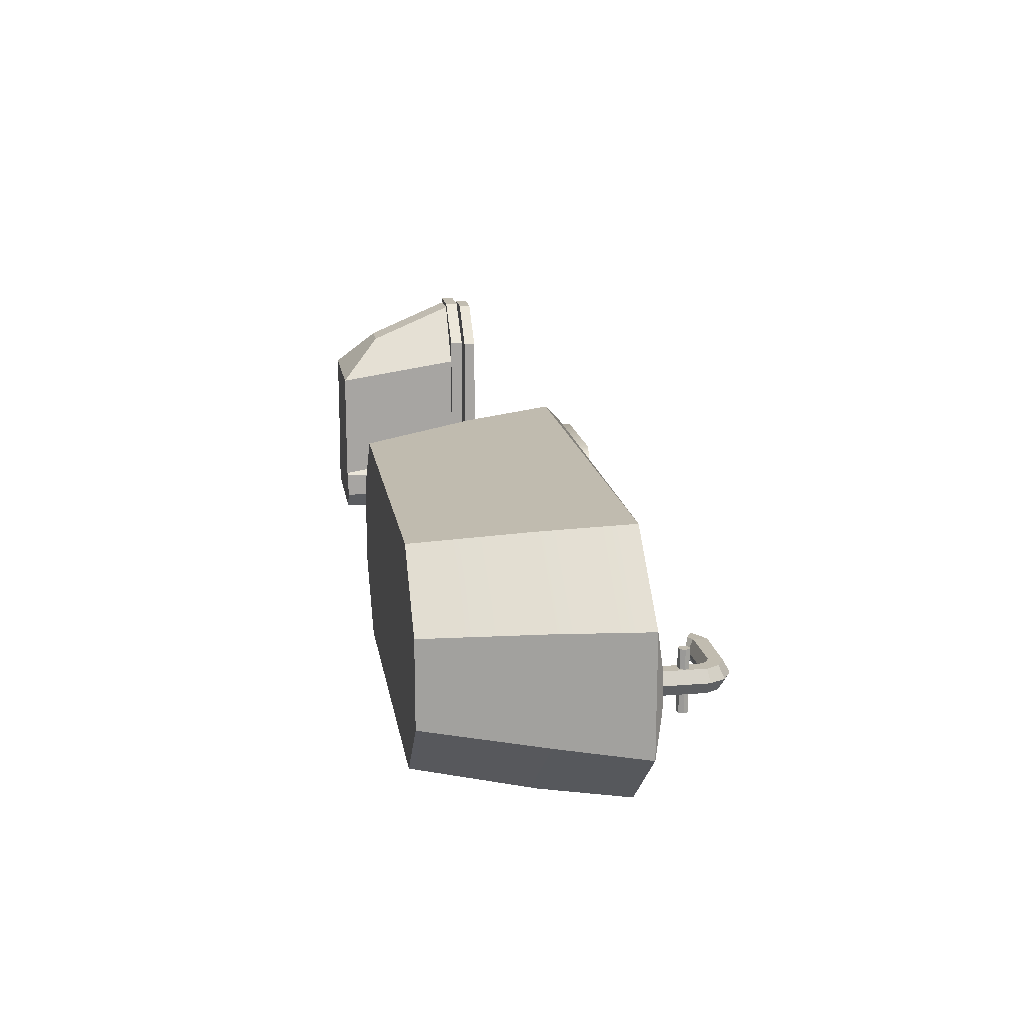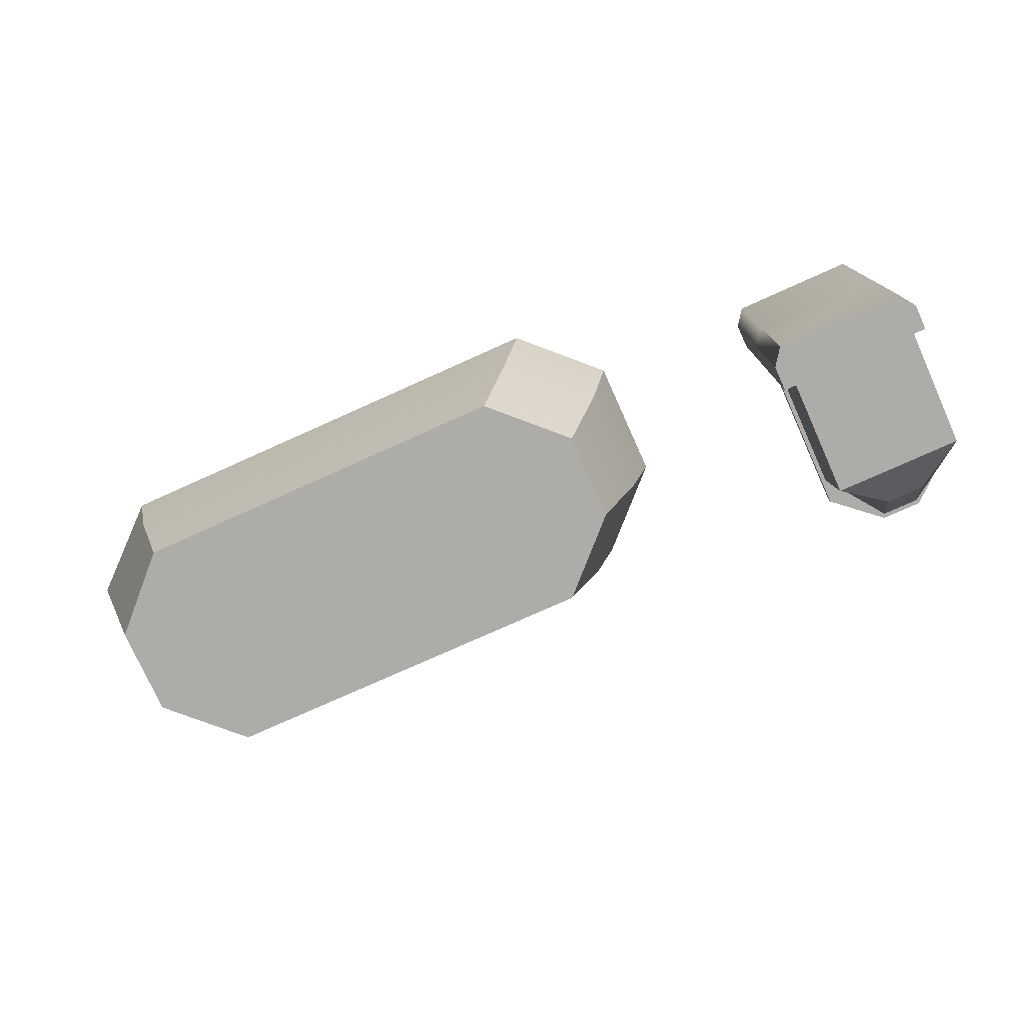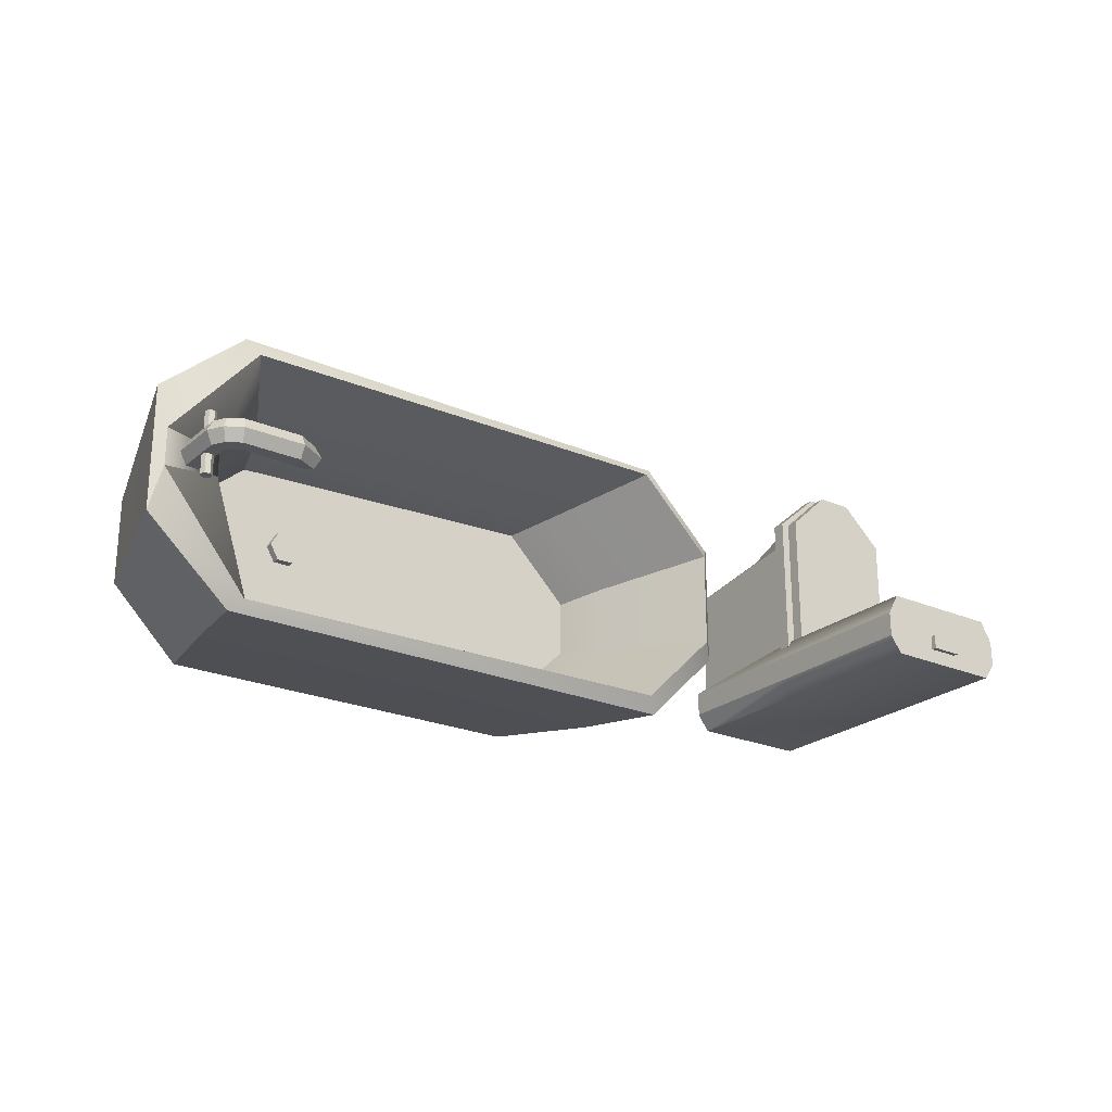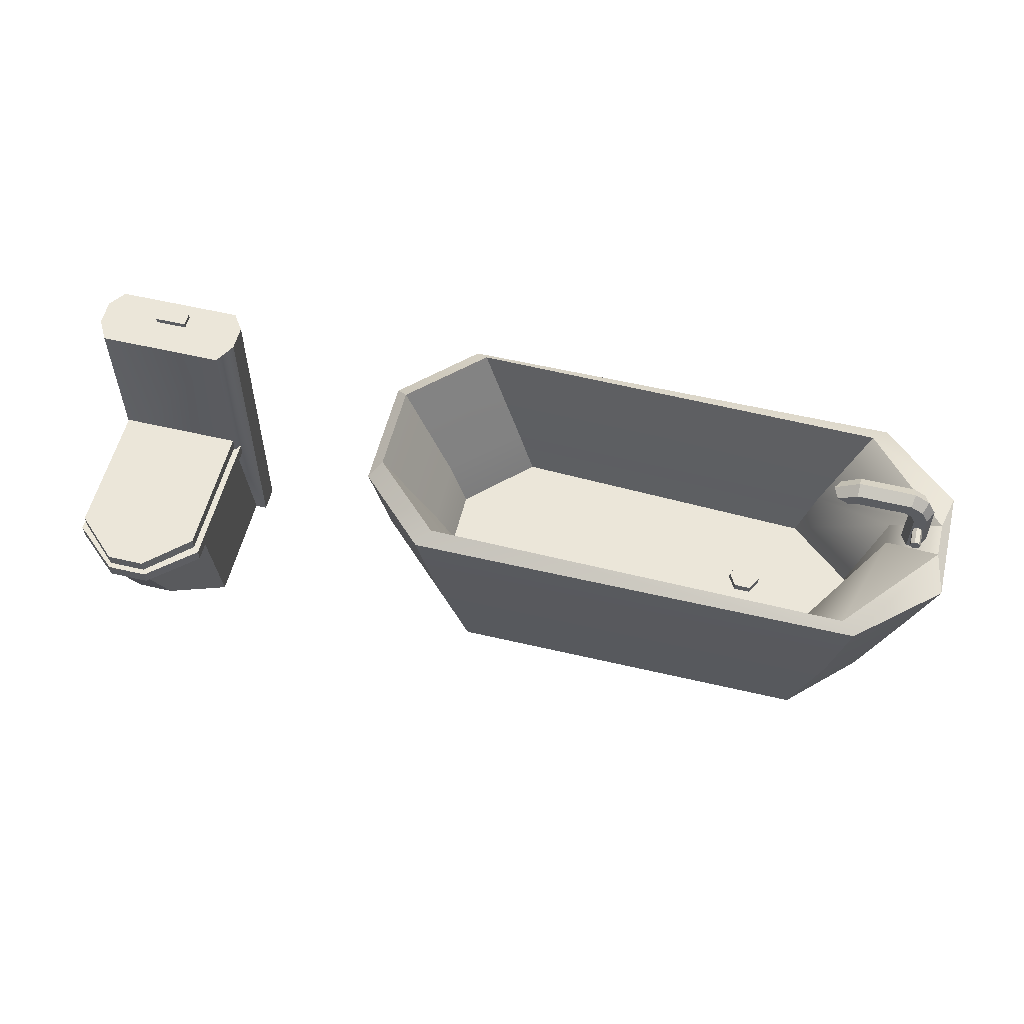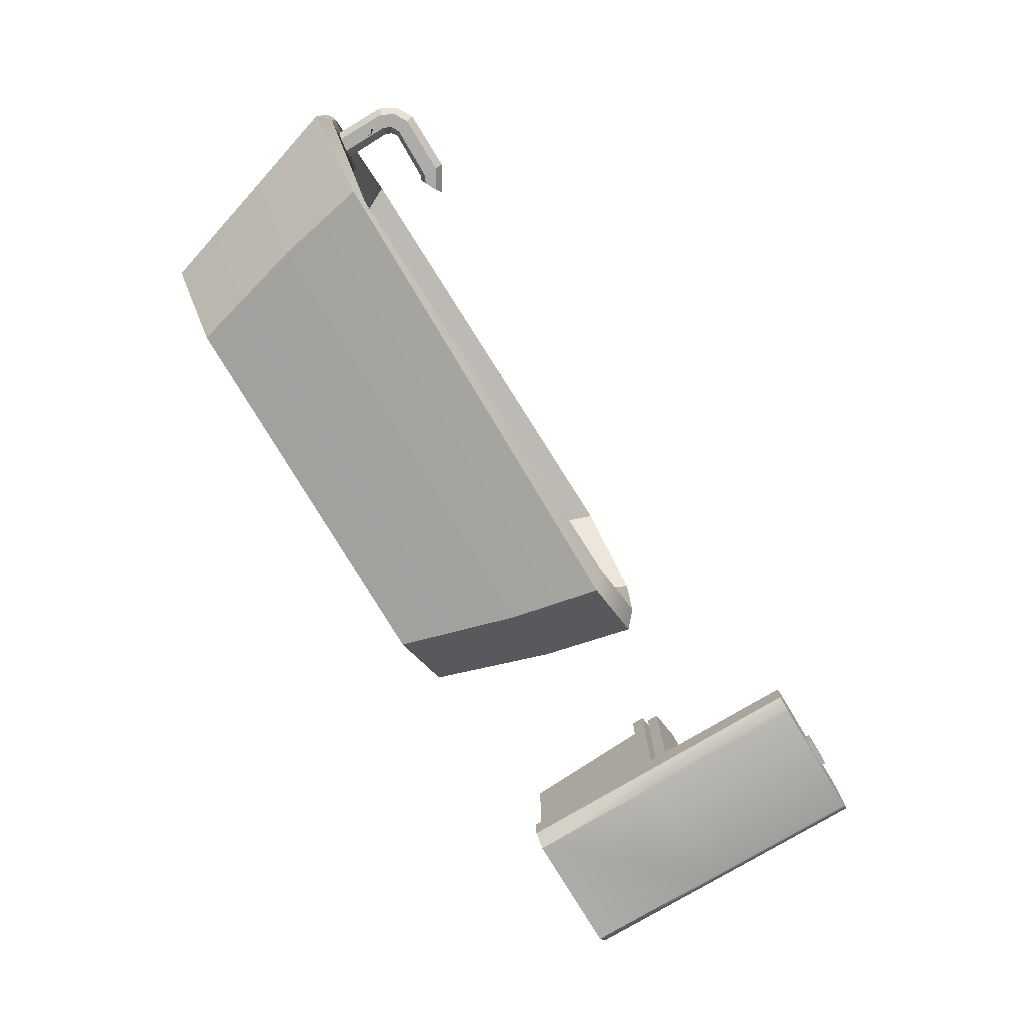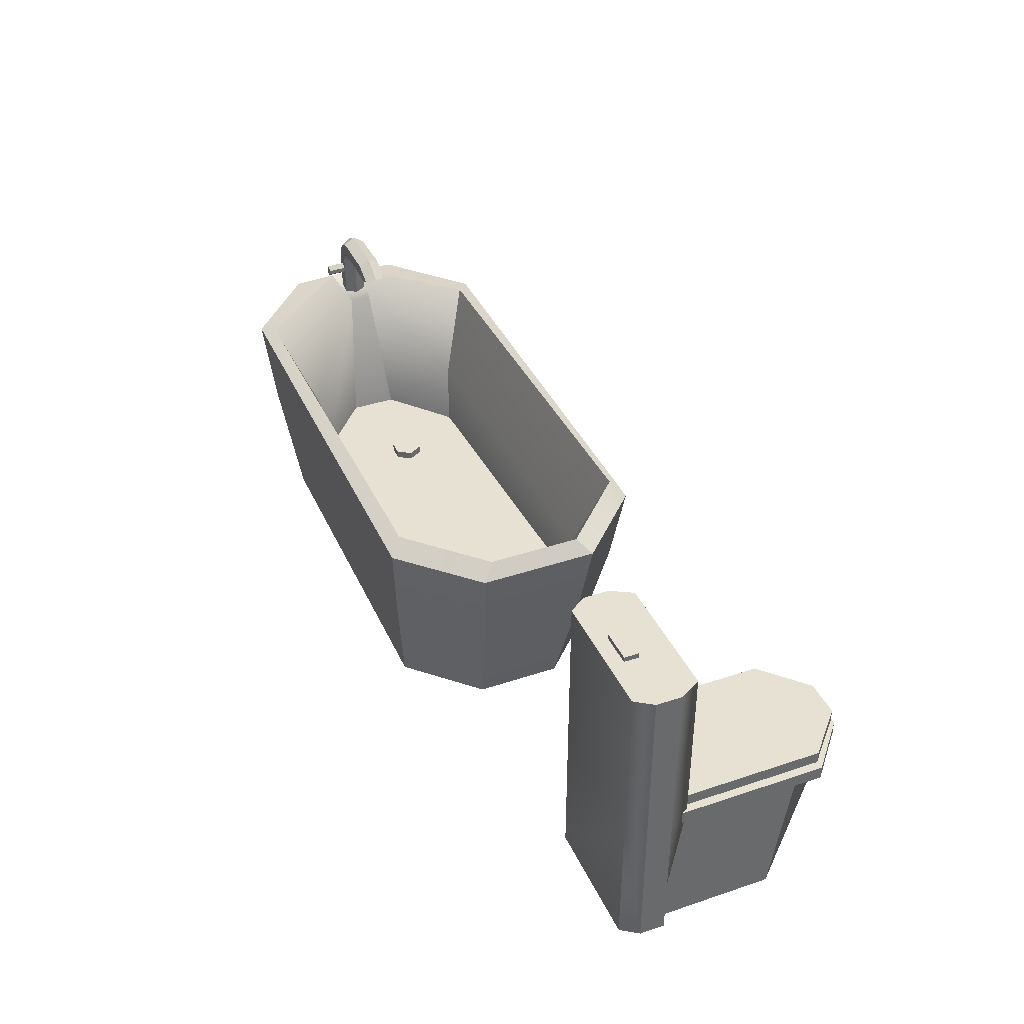
<metadata>
{"format":"obj","ext":"obj","renderer":"f3d","projection":"perspective","resolution":1024,"background":"white","views":[{"elev":16.4,"azim":80.8,"up":"+Z"},{"elev":-76.6,"azim":-155.8,"up":"+Y"},{"elev":-23.6,"azim":144.1,"up":"+Z"},{"elev":56.4,"azim":13.8,"up":"+Y"},{"elev":-77.0,"azim":120.9,"up":"+Z"},{"elev":38.8,"azim":-112.8,"up":"+Y"}]}
</metadata>
<code>
g default
v 5.296 3.652 -4.348
v 5.226 3.668 -4.348
v 5.17 3.623 -4.348
v 5.17 3.552 -4.348
v 5.226 3.507 -4.347
v 5.296 3.523 -4.348
v 5.327 3.588 -4.348
v 5.296 3.656 -3.452
v 5.226 3.672 -3.452
v 5.17 3.628 -3.452
v 5.17 3.556 -3.451
v 5.226 3.511 -3.451
v 5.296 3.527 -3.451
v 5.327 3.592 -3.451
v 5.244 3.588 -4.348
v 5.244 3.592 -3.451
g bathtap_handles bathtub
f 1 2 9 8
f 2 3 10 9
f 3 4 11 10
f 4 5 12 11
f 5 6 13 12
f 6 7 14 13
f 7 1 8 14
f 2 1 15
f 3 2 15
f 4 3 15
f 5 4 15
f 6 5 15
f 7 6 15
f 1 7 15
f 8 9 16
f 9 10 16
f 10 11 16
f 11 12 16
f 12 13 16
f 13 14 16
f 14 8 16
g default
v -7.953 2.168 -3.705
v -5.95 2.168 -3.705
v -7.953 1.971 -3.705
v -5.95 1.971 -3.705
v -7.953 1.971 -1.506
v -7.252 1.971 -0.8926
v -7.953 2.168 -1.506
v -7.252 2.168 -0.8926
v -5.95 1.971 -1.506
v -6.651 1.971 -0.8926
v -5.95 2.168 -1.506
v -6.651 2.168 -0.8926
g toilet_base_seat toilet
f 24 22 26 28
f 17 18 20 19
f 19 20 25 26 22 21
f 27 25 20 18
f 19 21 23 17
f 23 24 28 27 18 17
f 21 22 24 23
f 26 25 27 28
g default
v 2.901 0.9237 -4.047
v 2.655 0.9237 -4.047
v 2.533 0.9237 -3.835
v 2.655 0.9237 -3.623
v 2.901 0.9237 -3.623
v 3.023 0.9237 -3.835
v 2.901 1.134 -4.047
v 2.655 1.134 -4.047
v 2.533 1.134 -3.835
v 2.655 1.134 -3.623
v 2.901 1.134 -3.623
v 3.023 1.134 -3.835
v 2.778 0.9237 -3.835
v 2.778 1.134 -3.835
g bathtub bathtub_plug
f 29 30 36 35
f 30 31 37 36
f 31 32 38 37
f 32 33 39 38
f 33 34 40 39
f 34 29 35 40
f 30 29 41
f 31 30 41
f 32 31 41
f 33 32 41
f 34 33 41
f 29 34 41
f 35 36 42
f 36 37 42
f 37 38 42
f 38 39 42
f 39 40 42
f 40 35 42
g default
v -7.192 4.572 -4.124
v -6.712 4.572 -4.124
v -7.192 4.67 -4.124
v -6.712 4.67 -4.124
v -7.192 4.67 -4.339
v -6.712 4.67 -4.339
v -7.192 4.572 -4.339
v -6.712 4.572 -4.339
g toilet toilet_button
f 43 44 46 45
f 45 46 48 47
f 47 48 50 49
f 49 50 44 43
f 44 50 48 46
f 49 43 45 47
g default
v -2.343 3.101 -1.922
v -3.435 3.101 -3.007
v -3.237 3.299 -3.2
v -2.139 3.299 -2.12
v -2.139 3.299 -5.679
v -3.237 3.299 -4.599
v -3.435 3.101 -4.793
v -2.343 3.101 -5.877
v 4.376 3.146 -2.12
v 5.654 3.216 -3.628
v 5.795 3.101 -3.007
v 4.58 3.101 -1.922
v 5.654 3.216 -4.172
v 4.376 3.146 -5.679
v 4.58 3.101 -5.877
v 5.795 3.101 -4.793
v 3.883 0.0666 -2.266
v 4.881 0.0666 -3.256
v -2.644 0.0666 -3.256
v -1.646 0.0666 -2.266
v 4.881 0.0666 -4.543
v 3.883 0.0666 -5.534
v -1.646 0.0666 -5.534
v -2.644 0.0666 -4.543
v 4.422 1.014 -3.551
v 3.462 1.014 -2.735
v -2.185 1.014 -3.495
v -1.224 1.014 -2.55
v 3.462 1.014 -5.065
v 4.422 1.014 -4.25
v -2.185 1.014 -4.305
v -1.224 1.014 -5.25
v -3.149 1.753 -3.106
v -2.08 1.743 -2.047
v -1.477 1.678 -2.44
v -2.457 1.687 -3.401
v -2.46 1.698 -4.4
v -1.486 1.71 -5.364
v -2.09 1.784 -5.757
v -3.155 1.77 -4.695
v 4.853 3.109 -3.732
v 3.717 1.857 -2.639
v 4.319 1.754 -2.046
v 5.391 1.767 -3.105
v 3.725 1.883 -5.164
v 4.857 3.111 -4.068
v 5.396 1.785 -4.696
v 4.33 1.795 -5.759
g bathtub bathtub_base
f 74 73 72 71 68 67 70 69
f 77 78 76 75 80 79 82 81
f 51 52 83 84
f 52 51 54 53
f 53 54 85 86
f 55 56 87 88
f 56 55 58 57
f 57 58 89 90
f 59 60 91 92
f 60 59 62 61
f 61 62 93 94
f 63 64 95 96
f 64 63 66 65
f 65 66 97 98
f 52 53 56 57
f 54 51 62 59
f 60 61 66 63
f 58 55 64 65
f 51 84 93 62
f 58 65 98 89
f 61 94 97 66
f 57 90 83 52
f 54 59 92 85
f 60 63 96 91
f 64 55 88 95
f 56 53 86 87
f 84 83 69 70
f 86 85 78 77
f 88 87 81 82
f 90 89 73 74
f 92 91 75 76
f 94 93 67 68
f 96 95 79 80
f 98 97 71 72
f 93 84 70 67
f 89 98 72 73
f 97 94 68 71
f 83 90 74 69
f 85 92 76 78
f 91 96 80 75
f 95 88 82 79
f 87 86 77 81
g default
v -7.891 2.082 -3.607
v -6.013 2.082 -3.607
v -7.891 -0.007093 -3.927
v -6.013 -0.007093 -3.927
v -7.227 0.6348 -1.52
v -7.891 -0.007093 -2.161
v -6.677 0.6348 -1.52
v -6.013 -0.007093 -2.161
v -7.227 1.979 -0.9548
v -7.891 2 -1.859
v -6.677 1.979 -0.9548
v -6.013 2 -1.859
v -7.891 2.136 -4.559
v -6.013 2.136 -4.559
v -6.013 -0.007093 -4.559
v -7.891 -0.007093 -4.559
v -5.833 2.136 -3.927
v -5.833 -0.007093 -3.927
v -5.833 -0.007093 -4.303
v -5.833 2.136 -4.303
v -8.07 2.136 -3.927
v -8.07 -0.007093 -3.927
v -8.07 2.136 -4.303
v -8.07 -0.007093 -4.303
v -7.891 4.594 -3.607
v -6.013 4.594 -3.607
v -6.013 4.594 -4.559
v -7.891 4.594 -4.559
v -5.833 4.594 -3.927
v -5.833 4.594 -4.303
v -8.07 4.594 -4.303
v -8.07 4.594 -3.927
g toilet toilet_base
f 111 112 113 114
f 103 104 106 105
f 104 103 107 108
f 105 106 110 109
f 108 107 109 110
f 103 105 109 107
f 108 110 100 99
f 101 102 106 104
f 106 102 100 110
f 101 104 108 99
f 123 124 125 126
f 115 116 117 118
f 102 101 114 113
f 120 119 121 122
f 100 102 116 115
f 102 113 117 116
f 113 112 118 117
f 125 124 127 128
f 101 99 119 120
f 123 126 129 130
f 111 114 122 121
f 114 101 120 122
f 99 100 124 123
f 112 111 126 125
f 100 115 127 124
f 115 118 128 127
f 118 112 125 128
f 111 121 129 126
f 121 119 130 129
f 119 99 123 130
g default
v -7.88 2.412 -3.723
v -6.024 2.412 -3.723
v -7.88 2.23 -3.723
v -6.024 2.23 -3.723
v -7.88 2.23 -1.549
v -7.23 2.23 -0.9421
v -7.88 2.412 -1.549
v -7.23 2.412 -0.9421
v -6.024 2.23 -1.549
v -6.673 2.23 -0.9421
v -6.024 2.412 -1.549
v -6.673 2.412 -0.9421
g toilet toilet_seat
f 138 136 140 142
f 131 132 134 133
f 133 134 139 140 136 135
f 141 139 134 132
f 133 135 137 131
f 137 138 142 141 132 131
f 135 136 138 137
f 140 139 141 142
g default
v 5.345 2.593 -4.071
v 5.147 2.593 -4.071
v 5.048 2.593 -3.9
v 5.147 2.593 -3.728
v 5.345 2.593 -3.728
v 5.444 2.593 -3.9
v 5.339 3.885 -4.071
v 5.153 3.819 -4.071
v 5.059 3.786 -3.9
v 5.153 3.819 -3.728
v 5.339 3.885 -3.728
v 5.433 3.918 -3.9
v 5.246 2.593 -3.9
v 5.238 4.069 -4.071
v 5.098 3.929 -4.071
v 5.027 3.859 -3.9
v 5.098 3.929 -3.728
v 5.238 4.069 -3.728
v 5.308 4.139 -3.9
v 5.048 4.179 -4.071
v 4.988 3.99 -4.071
v 4.957 3.926 -3.9
v 4.988 3.99 -3.728
v 5.048 4.179 -3.728
v 5.079 4.273 -3.9
v 4.226 4.184 -4.071
v 4.226 3.986 -4.071
v 4.227 3.917 -3.9
v 4.226 3.986 -3.728
v 4.226 4.184 -3.728
v 4.226 4.283 -3.9
v 3.945 4.02 -4.063
v 4.112 3.933 -4.063
v 4.028 3.976 -3.9
v 4.195 3.889 -3.9
v 4.112 3.933 -3.737
v 3.945 4.02 -3.737
v 3.861 4.063 -3.9
g bathtub bathtap
f 143 144 150 149
f 144 145 151 150
f 145 146 152 151
f 146 147 153 152
f 147 148 154 153
f 148 143 149 154
f 144 143 155
f 145 144 155
f 146 145 155
f 147 146 155
f 148 147 155
f 143 148 155
f 174 175 176
f 175 177 176
f 177 178 176
f 178 179 176
f 179 180 176
f 180 174 176
f 149 150 157 156
f 150 151 158 157
f 151 152 159 158
f 152 153 160 159
f 153 154 161 160
f 154 149 156 161
f 156 157 163 162
f 157 158 164 163
f 158 159 165 164
f 159 160 166 165
f 160 161 167 166
f 161 156 162 167
f 162 163 169 168
f 163 164 170 169
f 164 165 171 170
f 165 166 172 171
f 166 167 173 172
f 167 162 168 173
f 168 169 175 174
f 169 170 177 175
f 170 171 178 177
f 171 172 179 178
f 172 173 180 179
f 173 168 174 180

</code>
